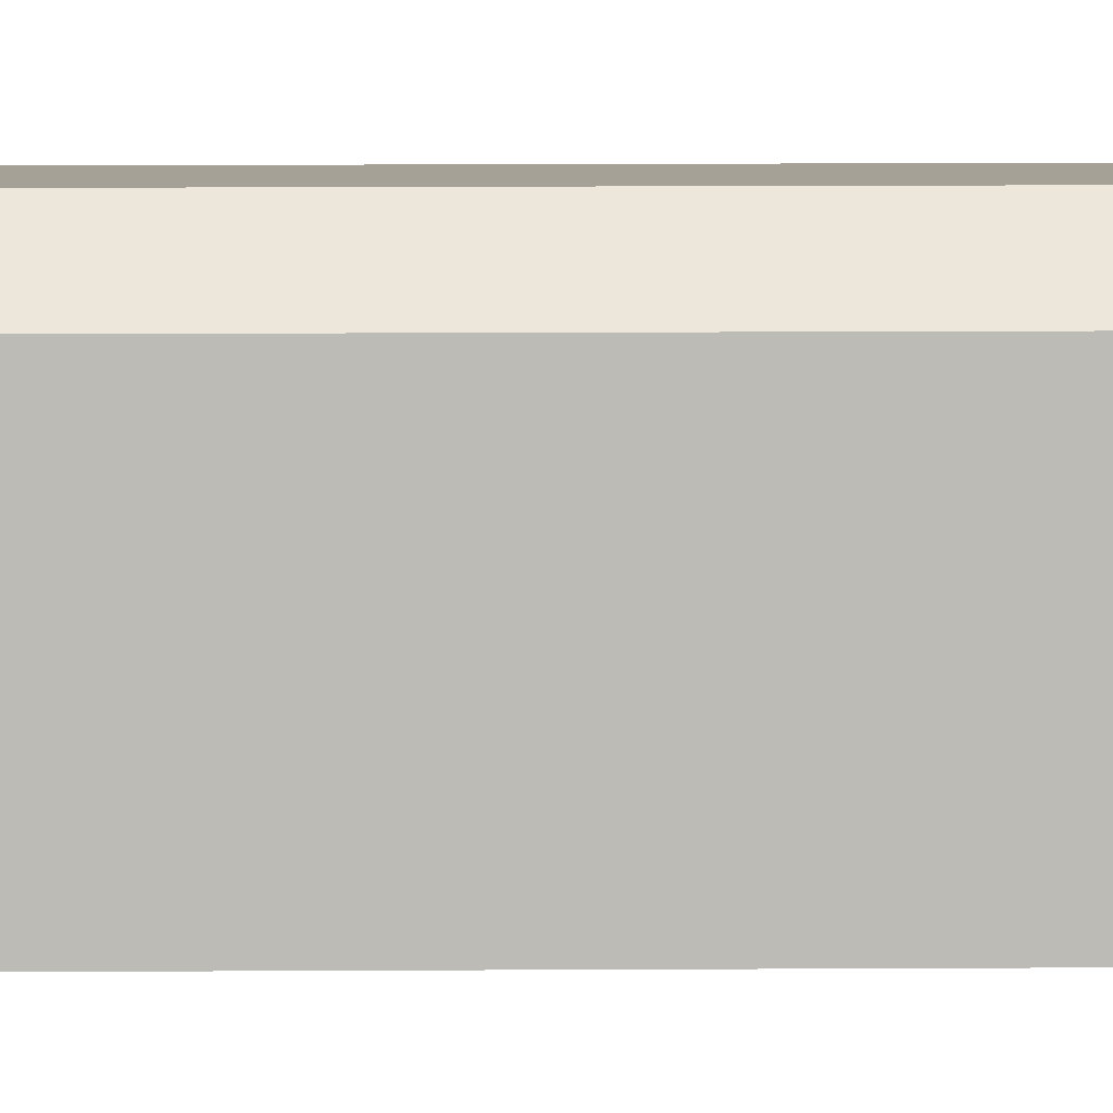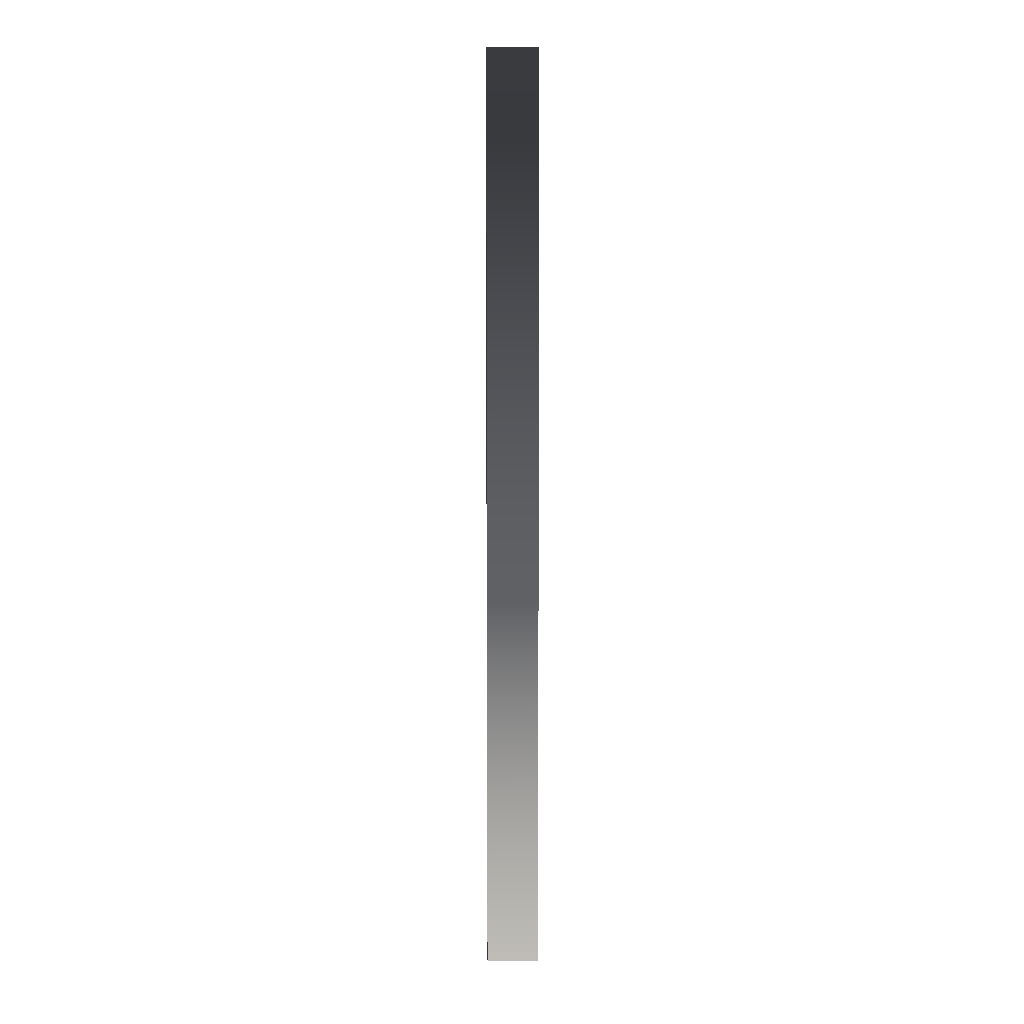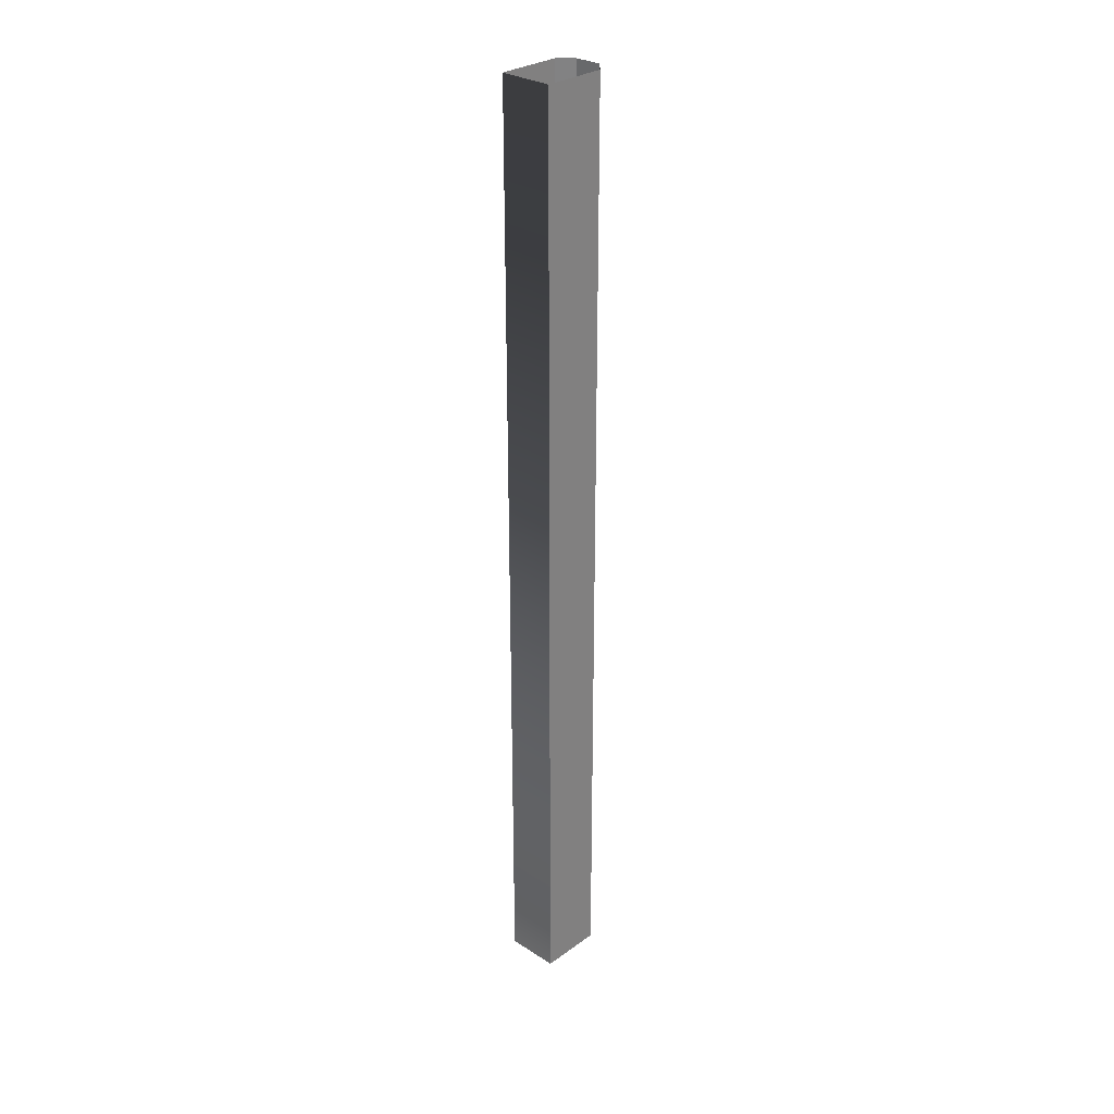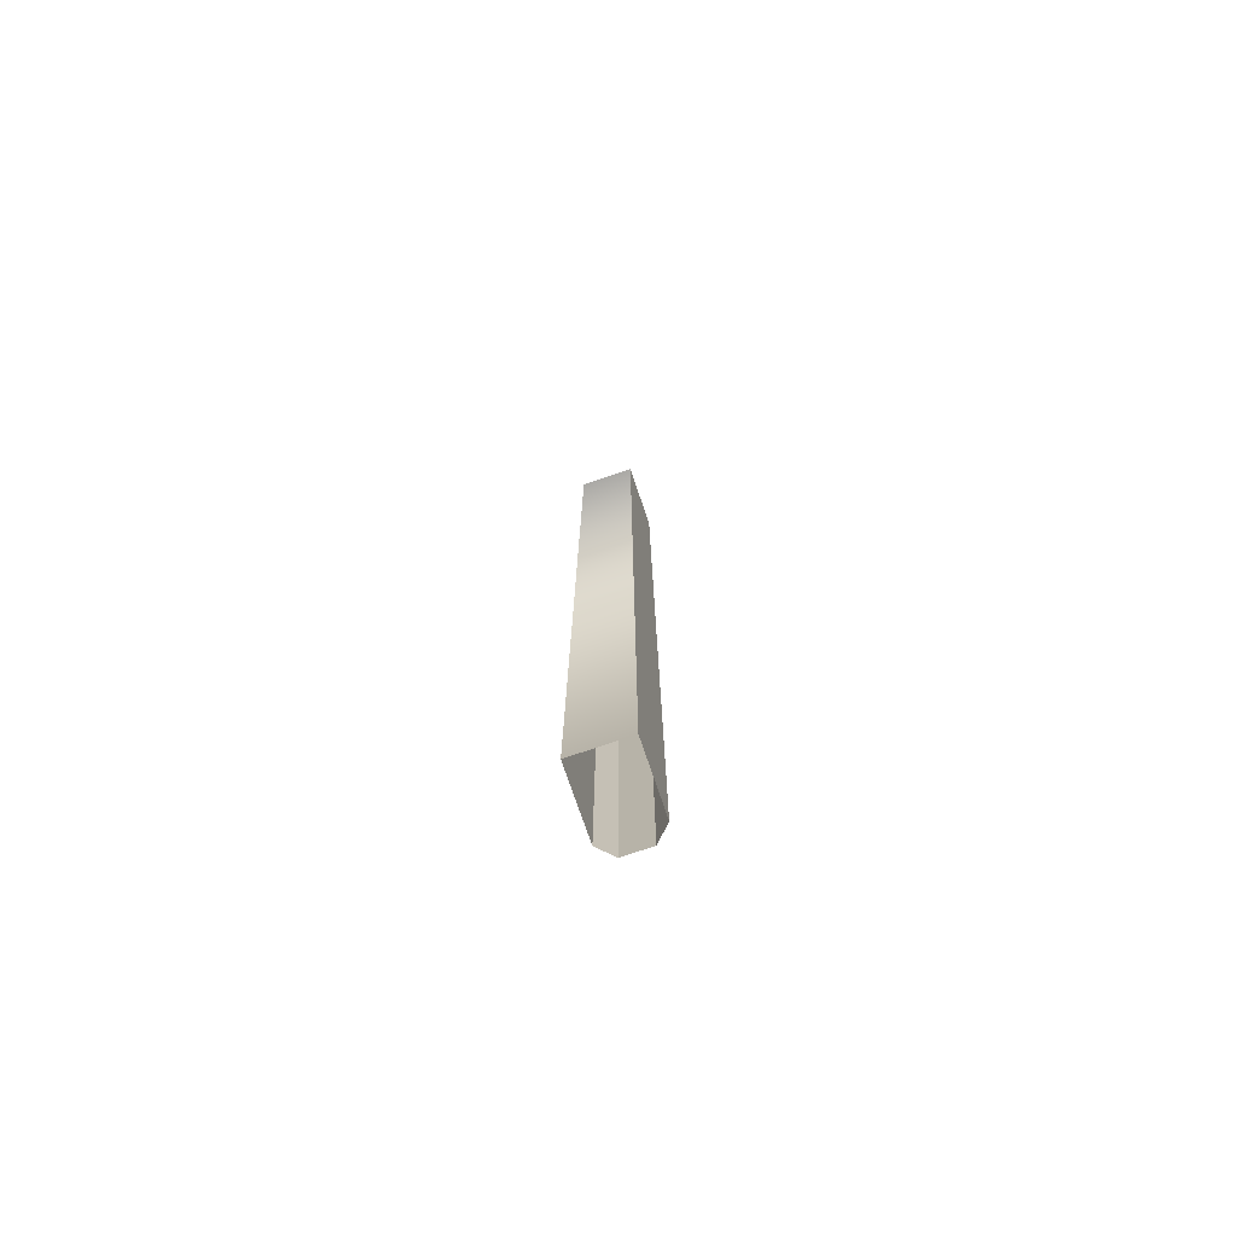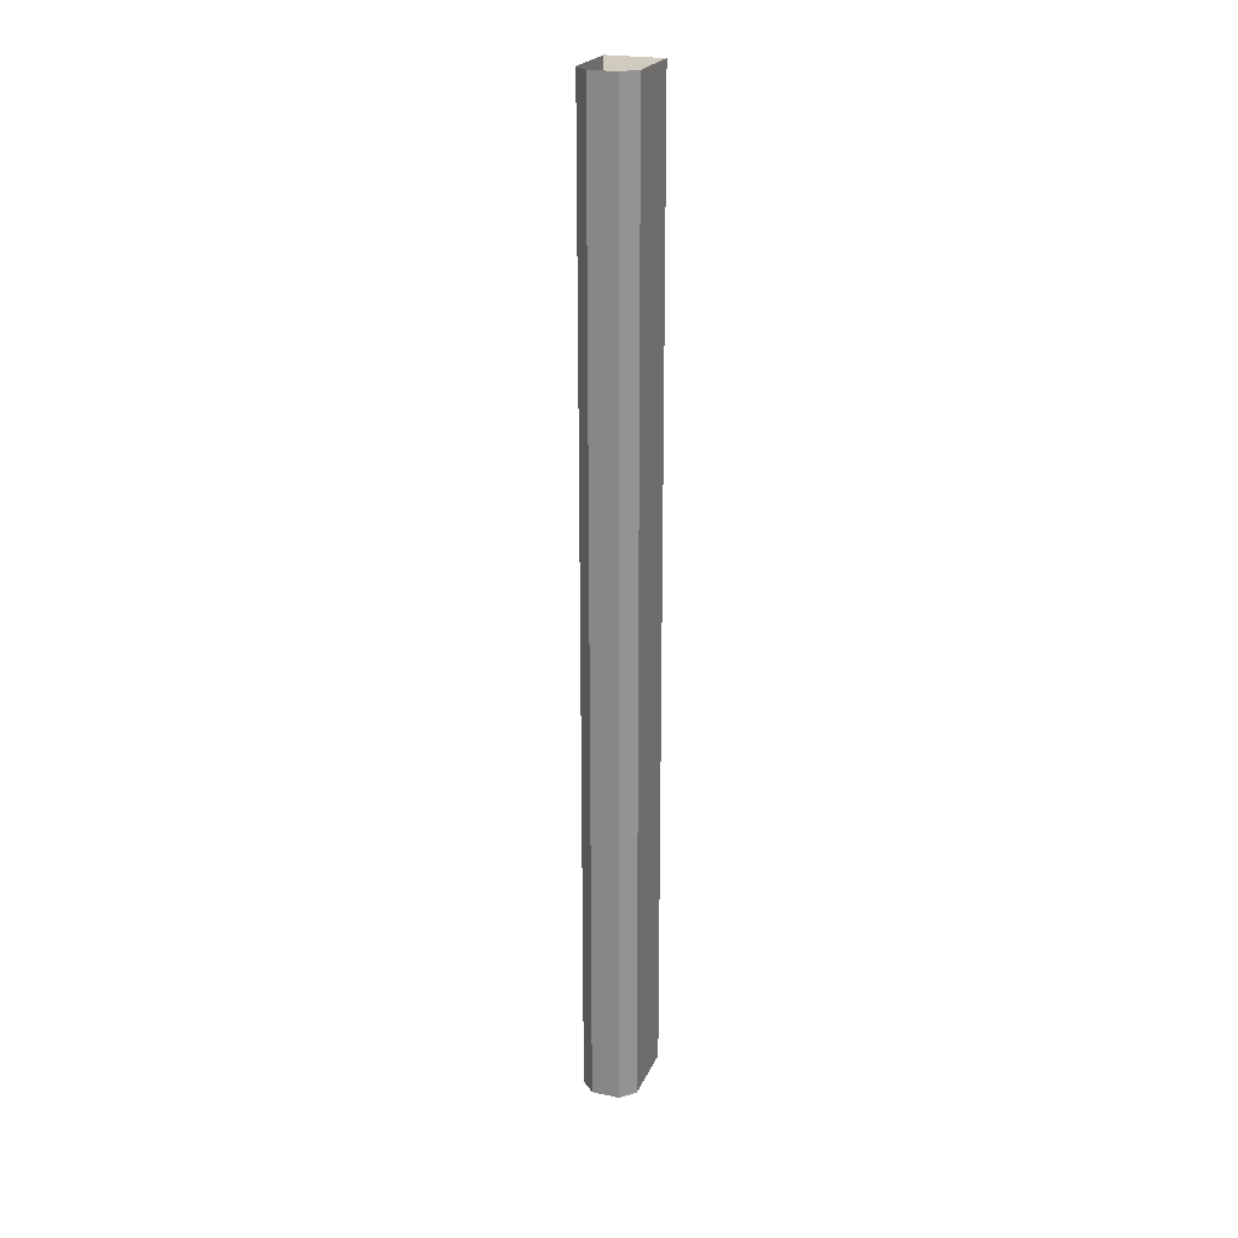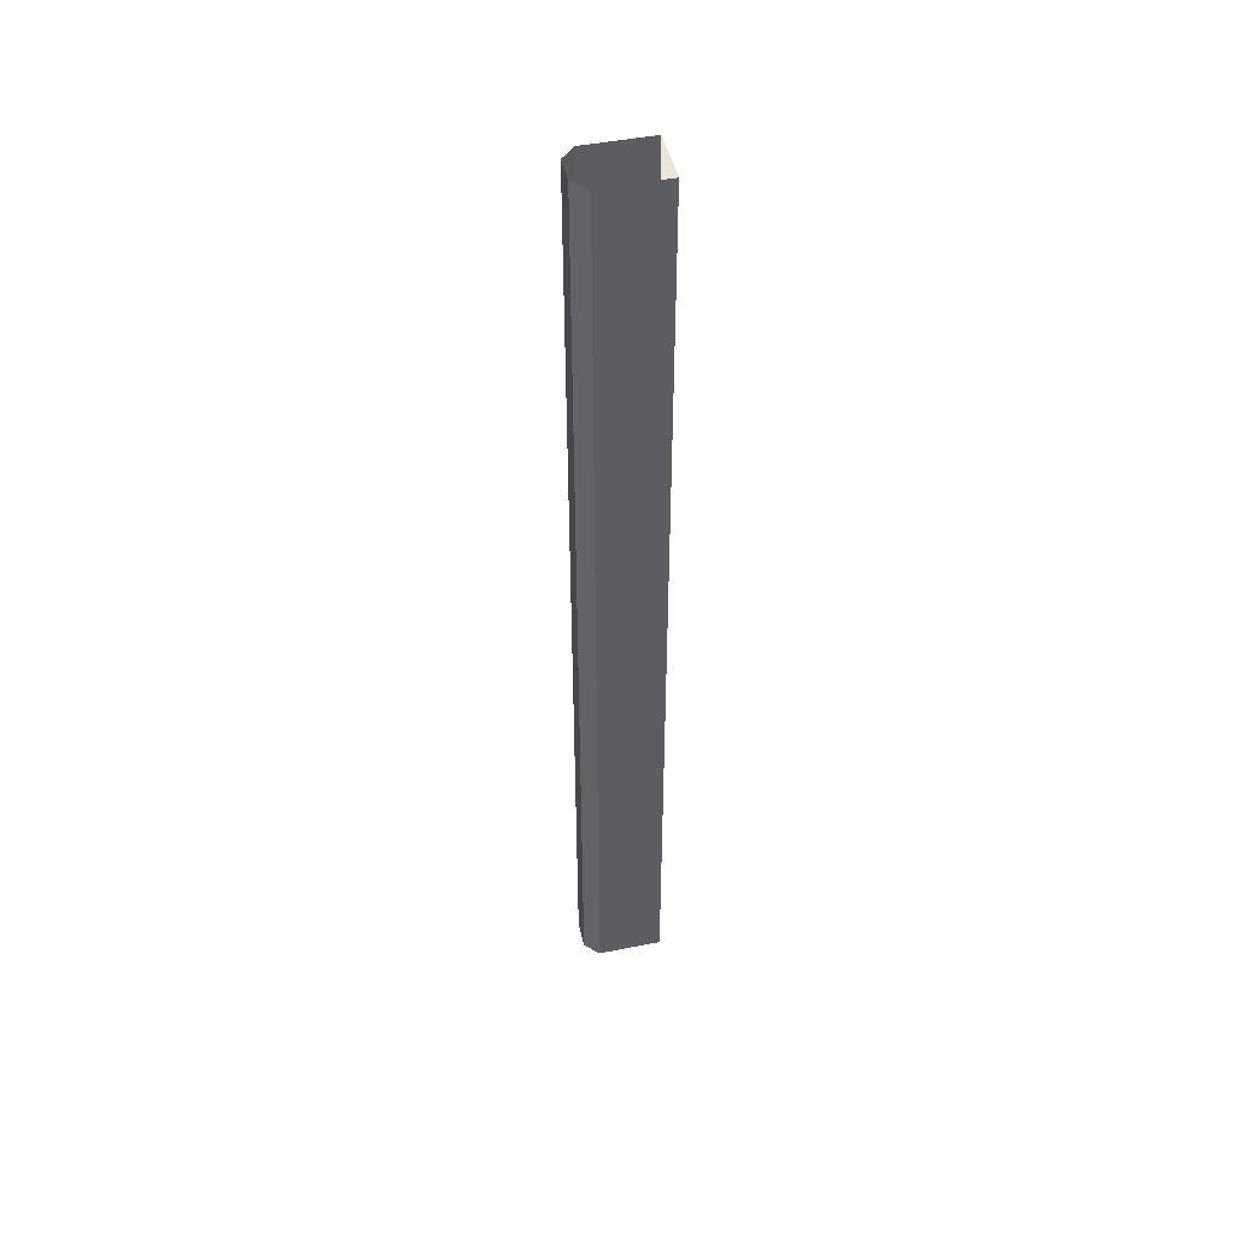
<metadata>
{"format":"obj","ext":"obj","renderer":"f3d","projection":"perspective","resolution":1024,"background":"white","views":[{"elev":6.0,"azim":-91.8,"up":"+Y"},{"elev":5.6,"azim":-1.2,"up":"+Z"},{"elev":29.4,"azim":43.5,"up":"+Z"},{"elev":-75.5,"azim":18.8,"up":"+Z"},{"elev":23.2,"azim":-160.4,"up":"+Z"},{"elev":47.1,"azim":-102.7,"up":"+Z"}]}
</metadata>
<code>
g default
v -0.4797 -0.8612 12.32
v 0.9282 -0.8612 12.32
v -0.4797 -0.8612 -12.64
v 0.9282 -0.8612 -12.64
v 0.5763 1.164 12.32
v 0.9282 0.8125 12.32
v -0.4797 0.8125 12.32
v -0.1278 1.164 12.32
v -0.1278 1.164 -12.64
v -0.4797 0.8125 -12.64
v 0.5763 1.164 -12.64
v 0.9282 0.8125 -12.64
g pCube7
f 2 1 3 4
f 5 6 12 11
f 7 8 9 10
f 1 7 10 3
f 8 5 11 9
f 6 2 4 12

</code>
